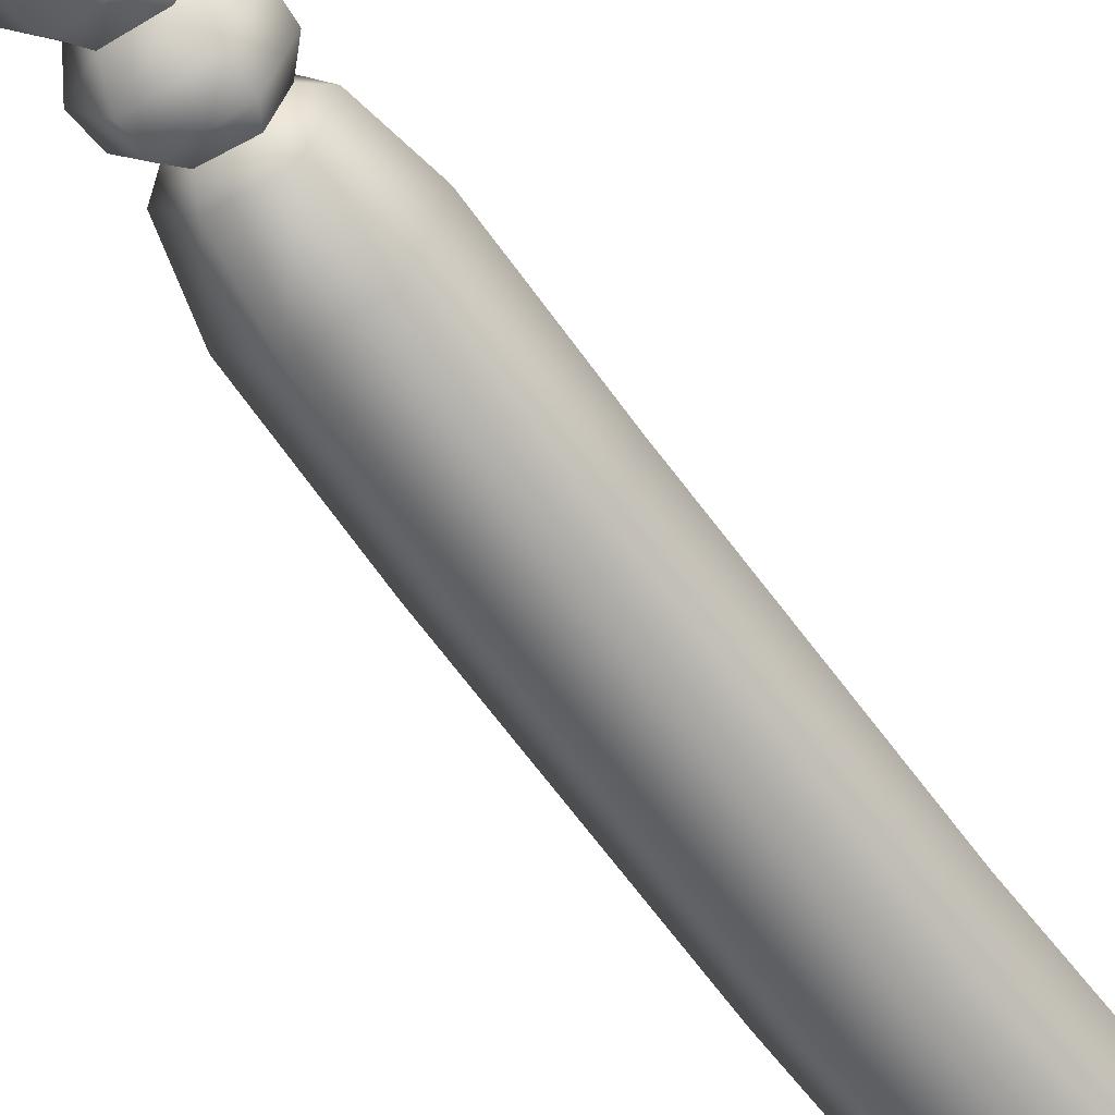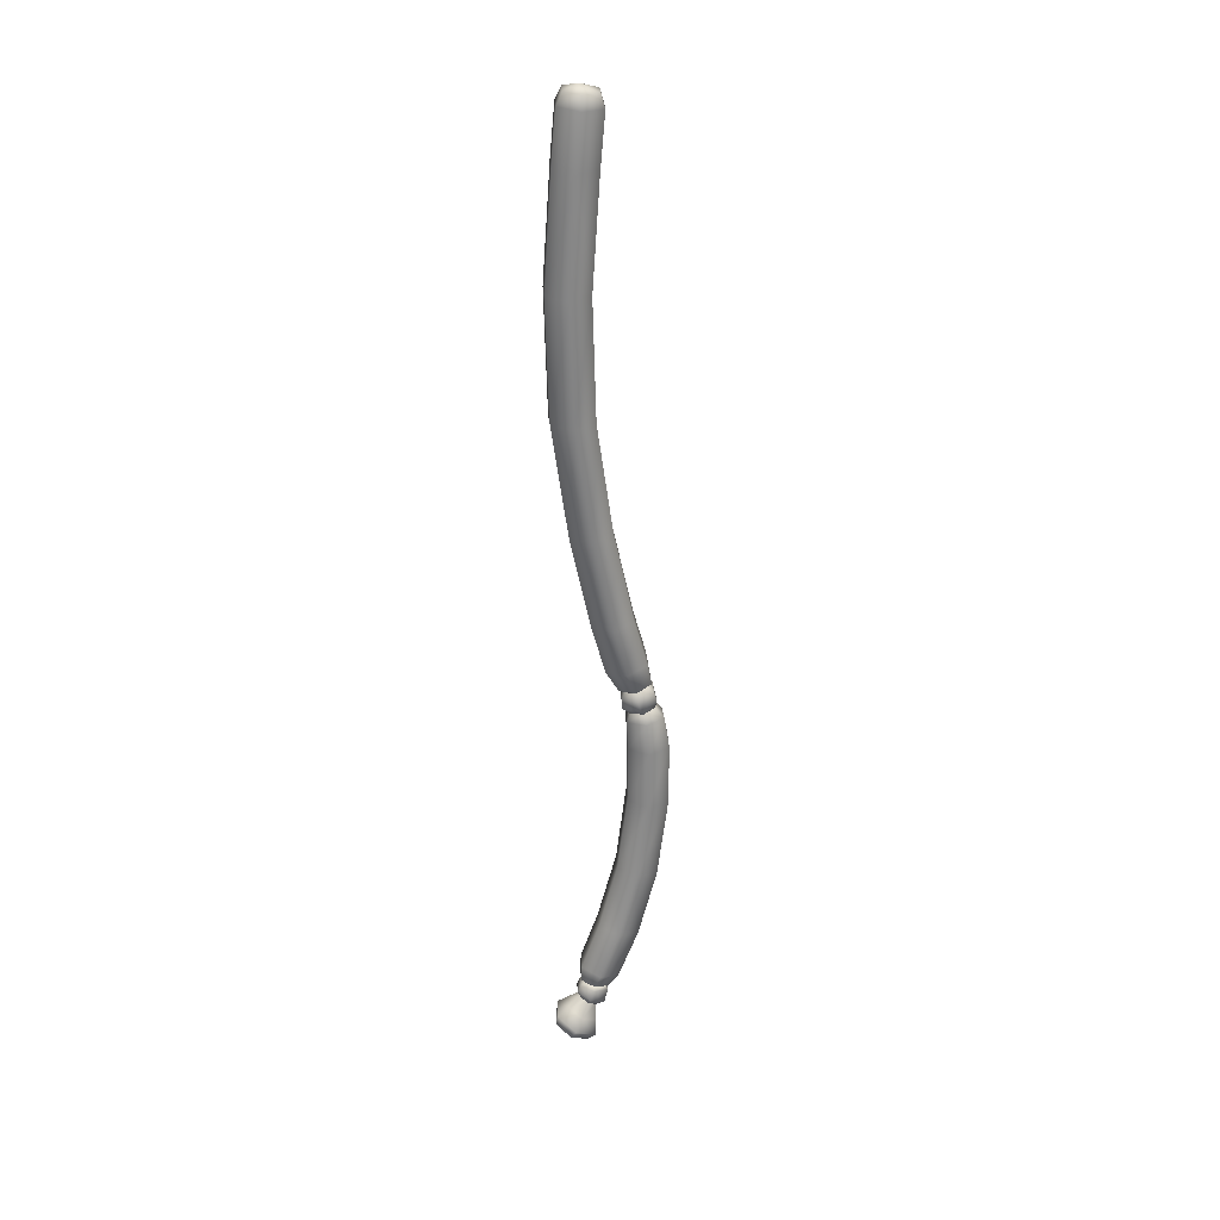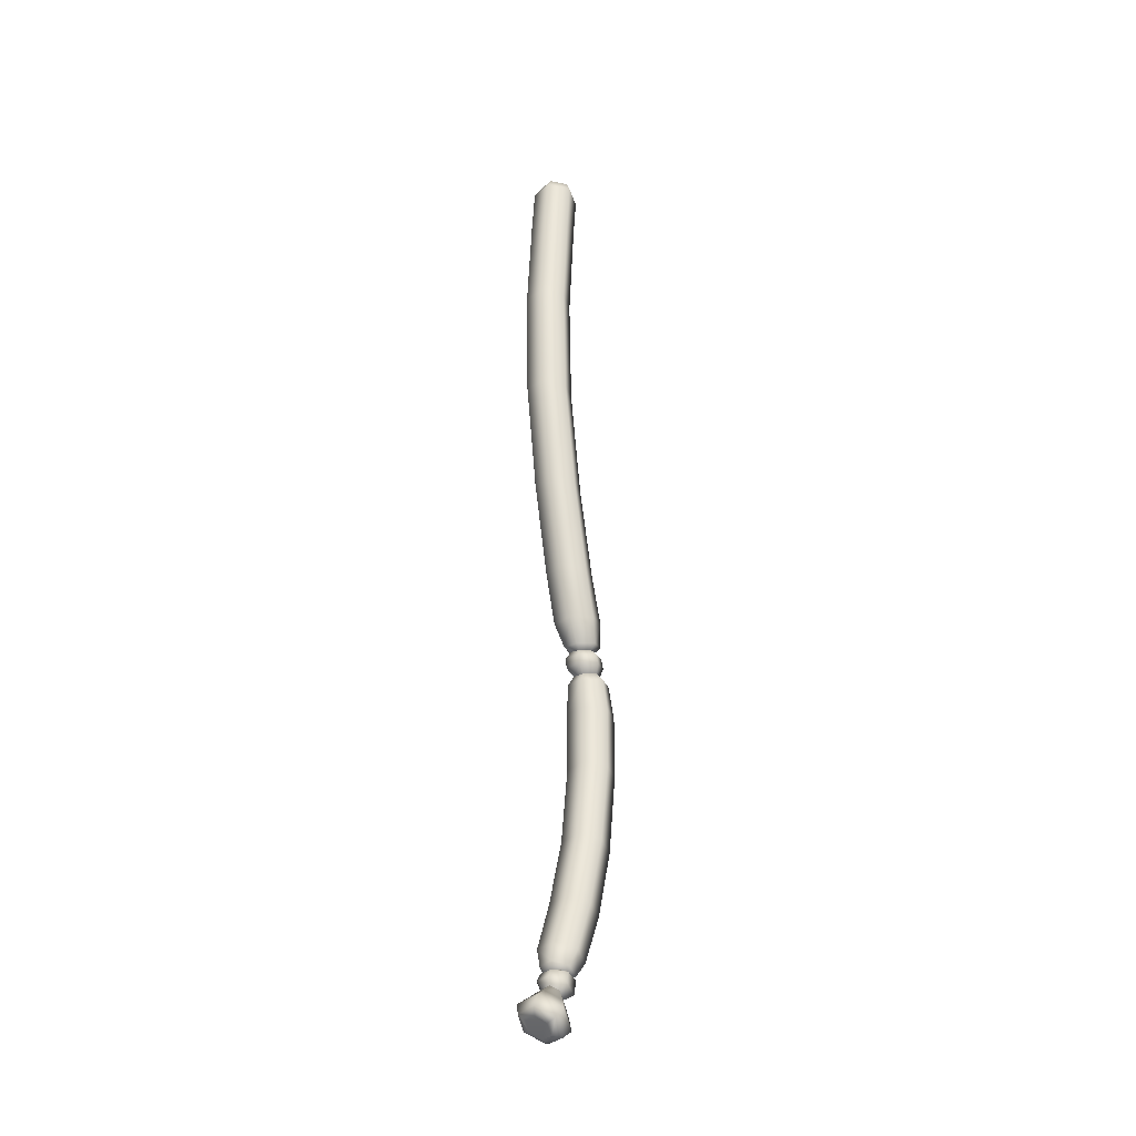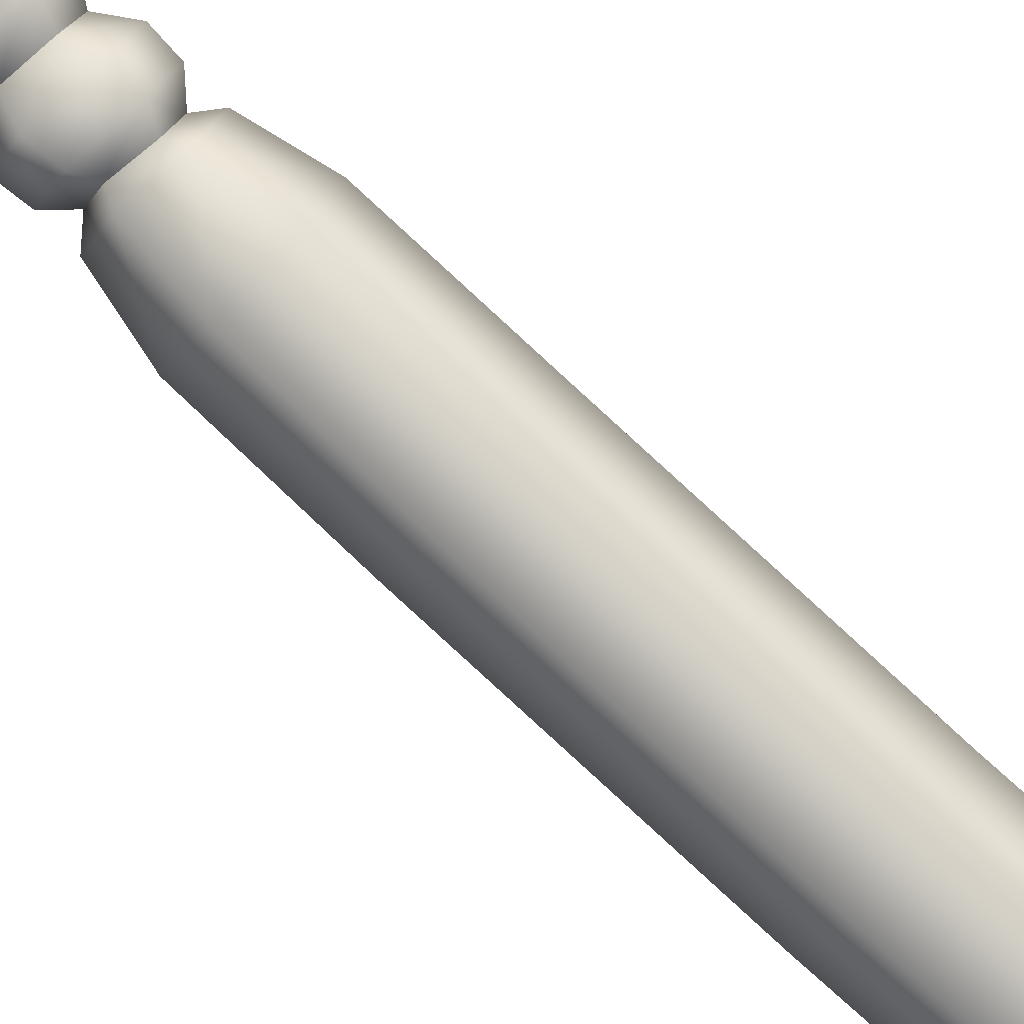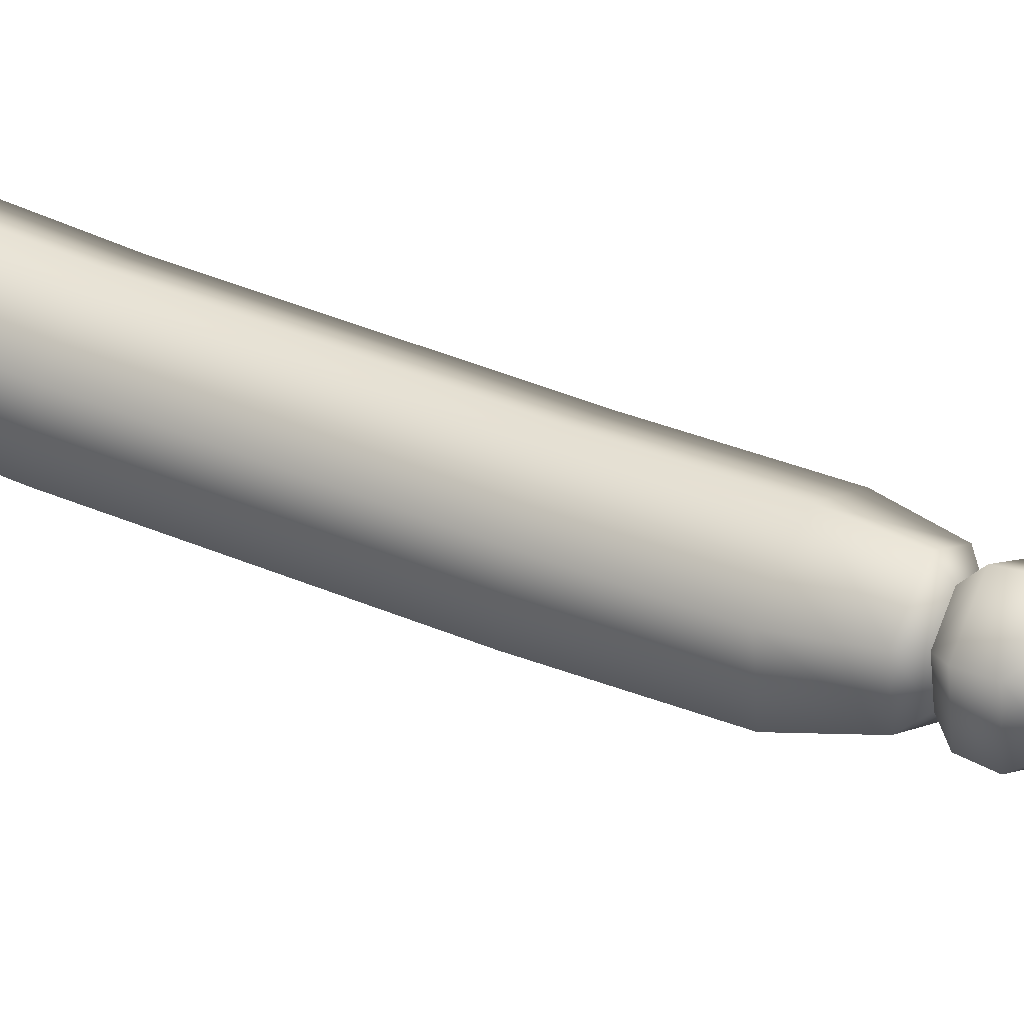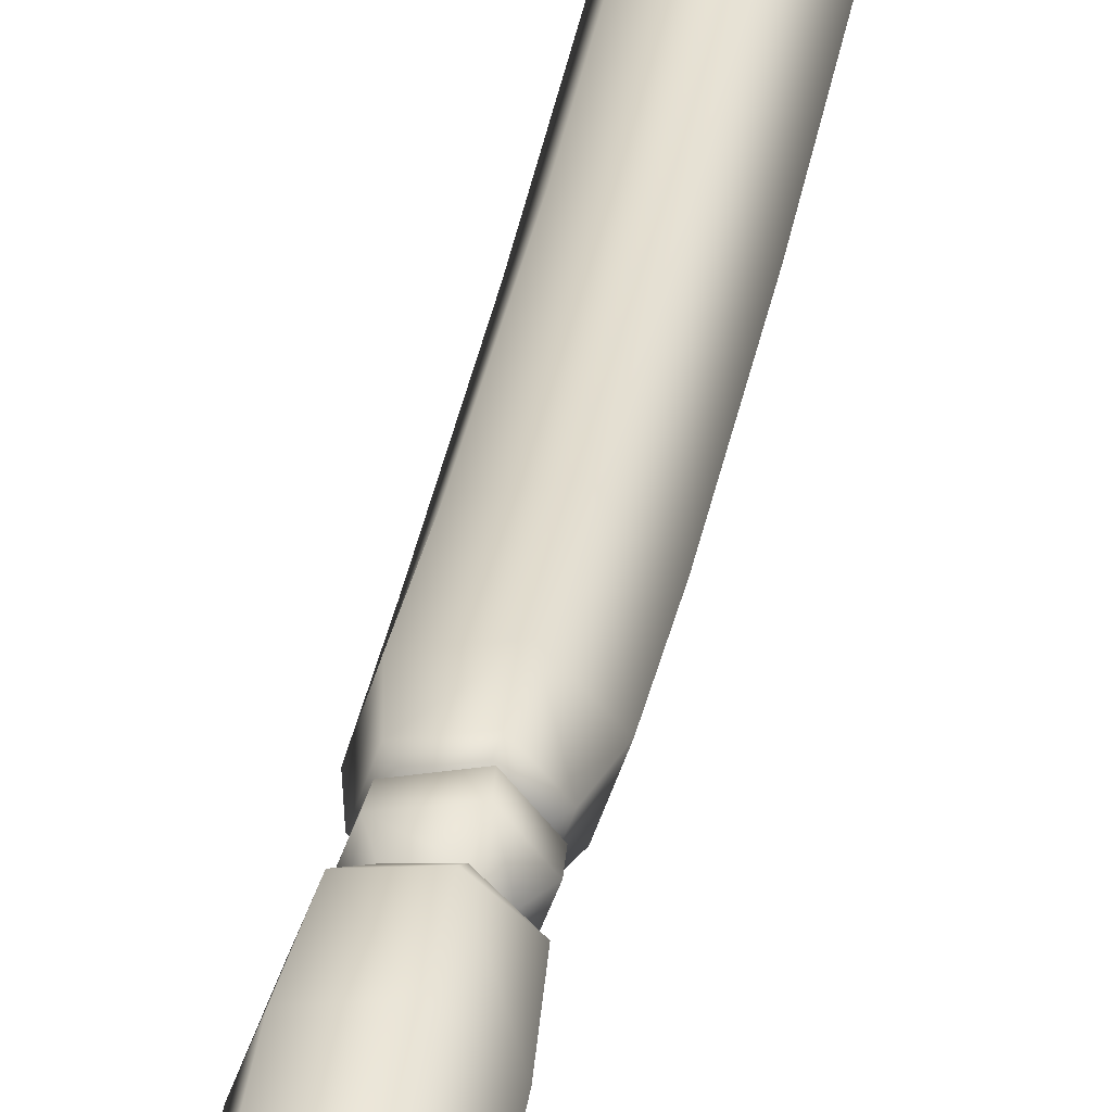
<metadata>
{"format":"obj","ext":"obj","renderer":"f3d","projection":"perspective","resolution":1024,"background":"white","views":[{"elev":-48.2,"azim":36.8,"up":"+Z"},{"elev":28.4,"azim":-107.2,"up":"+Y"},{"elev":-32.3,"azim":-145.7,"up":"+Y"},{"elev":-73.1,"azim":49.3,"up":"+Z"},{"elev":59.0,"azim":-61.3,"up":"+Z"},{"elev":45.7,"azim":9.9,"up":"+Z"}]}
</metadata>
<code>
g ENV_S05_BalloonVines_A_MO
v 1.353 -119.5 0.6864
v 0.3669 -119.7 1.803
v 0.5924 -119.6 2.397
v 2.05 -119.1 0.9371
v 0.9442 -119.2 -0.5523
v 2.821 -117.2 1.841
v 0.8346 -117.9 3.802
v 1.45 -118.5 -0.9631
v -0.3009 -119.1 -0.8536
v 1.966 -116.3 -0.7693
v 2.979 -110.7 4.434
v 0.9063 -111.4 6.638
v -0.541 -118.4 -1.462
v -2.003 -118.8 0.008057
v -1.342 -119.3 0.07968
v -1.144 -119.6 1.58
v 2.019 -110 1.656
v 2.977 -101.8 6.922
v 0.9105 -102.3 9.166
v 0.8894 -91.76 10.52
v -0.8107 -116.1 -1.439
v 2.004 -101.2 4.139
v 2.977 -91.4 8.351
v 0.8789 -83.28 10.56
v -0.8402 -109.9 0.954
v -2.795 -116.8 0.5094
v 2.986 -83.24 8.399
v 0.8051 -79.01 9.695
v -0.8339 -101.1 3.44
v 2.073 -91 5.5
v 2.604 -79 7.862
v 0.7567 -77.73 8.391
v 1.713 -77.75 7.236
v -0.8655 -90.93 4.765
v 2.099 -83.28 5.488
v 1.877 -79.35 5.342
v 1.208 -78.13 5.66
v -0.5179 -78.44 5.167
v -0.758 -79.53 4.687
v -1.643 -78.17 6.545
v -0.876 -83.34 4.744
v -2.574 -79.27 6.644
v -0.994 -77.88 8.205
v -2.983 -83.39 6.912
v -1.79 -79.07 9.183
v -2.955 -91.26 6.874
v 0.8051 -79.01 9.695
v 0.7567 -77.73 8.391
v 0.8789 -83.28 10.56
v -2.106 -83.36 9.811
v 0.8894 -91.76 10.52
v -2.119 -91.69 9.747
v -2.911 -101.6 5.443
v -2.155 -102.2 8.346
v 0.9105 -102.3 9.166
v 0.9063 -111.4 6.638
v -2.148 -111.2 5.842
v 0.8346 -117.9 3.802
v -2.92 -110.4 2.966
v -2.005 -117.7 3.166
v -1.514 -119.4 2.033
v 0.5924 -119.6 2.397
v 0.3669 -119.7 1.803
v -0.9455 -122.6 0.3346
v 0.3943 -122.7 0.6548
v 0.5544 -124.8 0.8887
v -1.662 -124.6 0.2356
v 0.7714 -126.8 0.8023
v -2.34 -123.4 -1.863
v -1.234 -121.8 -0.881
v -2.357 -126.6 -0.05936
v -1.83 -127.4 -1.073
v 0.7925 -127.5 -0.3417
v -0.8212 -122.5 -3.253
v -0.3746 -121.3 -1.542
v -3.269 -124.8 -3.021
v -0.9771 -127.3 -1.962
v 0.6134 -127.3 -1.502
v -2.58 -126 -3.603
v -1.428 -126.4 -3.491
v -0.7412 -124.7 -5.08
v -0.3304 -125.6 -4.334
v -1.072 -123.4 -4.905
v 2.44 -123.6 -3.921
v 1.682 -122.5 -2.602
v 0.8536 -121.4 -1.279
v 1.325 -122 -0.2953
v 2.088 -124.9 -4.172
v 1.357 -125.6 -3.755
v 1.846 -126.4 -2.45
v 2.429 -123.7 -0.6261
v 0.3943 -122.7 0.6548
v 0.5544 -124.8 0.8887
v 2.87 -126.1 -1.972
v 0.6134 -127.3 -1.502
v 0.7925 -127.5 -0.3417
v 0.7714 -126.8 0.8023
v 3.384 -125.2 -1.212
v 0.3943 -122.7 0.6548
v 0.6113 -121.9 1.854
v 1.325 -122 -0.2953
v 2.118 -121.2 0.3051
v 1.865 -119.8 0.758
v 0.4744 -120.1 2.247
v 0.3669 -119.7 1.803
v 1.353 -119.5 0.6864
v 1.315 -119.4 -0.9947
v 0.9442 -119.2 -0.5523
v -0.3009 -119.1 -0.8536
v 1.441 -120.4 -1.513
v 0.8536 -121.4 -1.279
v -0.5031 -119.4 -1.46
v -1.342 -119.3 0.07968
v -0.5705 -120.3 -1.955
v -0.3746 -121.3 -1.542
v -2.102 -121 -0.7314
v -1.234 -121.8 -0.881
v -0.9455 -122.6 0.3346
v -1.929 -119.6 -0.1499
v -1.144 -119.6 1.58
v -1.674 -121.8 1.373
v -1.582 -120 1.902
v 0.4744 -120.1 2.247
v 0.3669 -119.7 1.803
v 0.6113 -121.9 1.854
v 0.3943 -122.7 0.6548
v -1.013 -74.7 7.127
v 0.5439 -74.49 7.478
v 0.8473 -75.09 8.408
v -1.544 -75.39 7.896
v 0.9863 -76.35 8.751
v -2.237 -75.91 5.614
v -1.497 -75.09 5.585
v -1.569 -76.66 8.29
v 0.7567 -77.73 8.391
v -0.994 -77.88 8.205
v -1.643 -78.17 6.545
v -2.349 -77.19 5.882
v -0.5179 -78.44 5.167
v -0.7475 -77.47 4.076
v 1.208 -78.13 5.66
v -0.7117 -76.22 3.935
v -0.4736 -75.3 4.441
v 1.717 -77.09 4.797
v 1.65 -75.88 4.563
v 1.06 -74.98 4.799
v 1.561 -74.66 6.326
v 2.324 -75.41 6.768
v 0.5439 -74.49 7.478
v 0.8473 -75.09 8.408
v 0.9863 -76.35 8.751
v 2.436 -76.63 7.057
v 1.713 -77.75 7.236
v 0.7567 -77.73 8.391
v 0.7525 -73.78 8.066
v 0.5439 -74.49 7.478
v -1.013 -74.7 7.127
v -1.639 -73.99 7.537
v -1.497 -75.09 5.585
v 0.8325 -70.78 7.575
v -2.309 -74.49 5.281
v -0.4736 -75.3 4.441
v -2.184 -70.96 6.813
v -0.6759 -74.79 3.589
v 1.06 -74.98 4.799
v -2.071 -64.75 5.136
v 0.9189 -64.6 5.839
v -2.964 -71.54 3.954
v -2.016 -52.73 2.538
v 0.9926 -52.59 3.174
v -2.995 -65.08 2.235
v -0.8276 -71.81 1.845
v 1.564 -74.42 4.11
v -1.997 -38.35 0.461
v 1.016 -38.21 1.076
v -3.01 -52.92 -0.3543
v -0.9203 -65.14 0.01648
v -2.018 -23.06 0.02702
v 0.9905 -22.94 0.6738
v -3.016 -38.46 -2.436
v 2.269 -74.03 6.345
v 1.561 -74.66 6.326
v 2.094 -71.56 2.597
v -0.9919 -52.9 -2.632
v 0.7525 -73.78 8.066
v 0.5439 -74.49 7.478
v 0.8325 -70.78 7.575
v 2.927 -71.14 5.471
v 0.9189 -64.6 5.839
v 2.996 -64.7 3.619
v 0.9926 -52.59 3.174
v 2.071 -64.9 0.6991
v 3.011 -52.6 0.9013
v 1.016 -38.21 1.076
v 2.014 -52.71 -2.006
v 3.015 -38.16 -1.214
v 0.9905 -22.94 0.6738
v -1.015 -38.37 -4.732
v 1.998 -38.2 -4.121
v 3.011 -22.85 -1.599
v -3.01 -23.12 -2.887
v -0.9898 -22.96 -5.16
v -2.997 -8.996 -1.968
v 2.016 -22.8 -4.513
v 2.998 -8.754 -0.5481
v 0.9294 -8.914 1.681
v -0.9287 -8.785 -4.195
v 2.065 -8.642 -3.481
v -2.066 -9.023 0.9687
v 0.9294 -8.914 1.681
v 2.99 -2.233 0.08601
v 0.8936 -2.465 2.285
v 0.6808 -0.8515 1.731
v 2.092 -2.059 -2.855
v -0.8929 -2.111 -3.599
v -2.989 -2.341 -1.399
v -2.094 -2.52 1.54
v 0.8936 -2.465 2.285
v 2.255 -0.6682 0.06704
v -0.2229 0.01648 -0.8704
v 1.585 -0.5418 -2.168
v -0.2229 0.01648 -0.8704
v -0.6885 -0.6008 -2.764
v -2.304 -0.7862 -1.1
v -1.611 -0.9126 1.169
v 0.6808 -0.8515 1.731
v -0.3304 -125.6 -4.334
v -0.1007 -125.1 -2.078
v 1.357 -125.6 -3.755
v -1.428 -126.4 -3.491
v 1.846 -126.4 -2.45
v -0.9771 -127.3 -1.962
v 0.6134 -127.3 -1.502
g ENV_S05_BalloonVines_A_MO_0
f 3 2 1
f 3 1 4
f 4 1 5
f 3 4 6
f 3 6 7
f 4 5 8
f 8 5 9
f 4 8 10
f 4 10 6
f 7 6 11
f 7 11 12
f 8 9 13
f 13 10 8
f 14 13 9
f 14 9 15
f 14 15 16
f 6 17 11
f 6 10 17
f 12 11 18
f 12 18 19
f 18 20 19
f 13 21 10
f 14 21 13
f 11 22 18
f 11 17 22
f 18 23 20
f 22 23 18
f 24 20 23
f 10 25 17
f 10 21 25
f 14 26 21
f 25 21 26
f 24 23 27
f 28 24 27
f 17 25 29
f 17 29 22
f 22 30 23
f 27 23 30
f 28 27 31
f 31 32 28
f 31 33 32
f 22 34 30
f 22 29 34
f 27 30 35
f 31 27 35
f 35 30 34
f 36 33 31
f 31 35 36
f 36 37 33
f 36 38 37
f 36 39 38
f 35 39 36
f 39 40 38
f 35 41 39
f 35 34 41
f 39 42 40
f 41 42 39
f 43 40 42
f 34 44 41
f 41 44 42
f 43 42 45
f 44 45 42
f 34 46 44
f 29 46 34
f 47 43 45
f 47 48 43
f 45 49 47
f 44 50 45
f 45 50 49
f 50 44 46
f 50 51 49
f 50 46 52
f 50 52 51
f 29 53 46
f 52 46 53
f 54 51 52
f 52 53 54
f 54 55 51
f 56 55 54
f 56 54 57
f 53 57 54
f 57 58 56
f 59 53 29
f 53 59 57
f 59 29 25
f 25 26 59
f 59 60 57
f 57 60 58
f 59 26 60
f 58 60 61
f 26 61 60
f 26 14 61
f 58 61 62
f 14 16 61
f 62 61 16
f 62 16 63
f 66 65 64
f 66 64 67
f 68 66 67
f 64 69 67
f 64 70 69
f 68 67 71
f 71 67 69
f 68 71 72
f 68 72 73
f 70 74 69
f 70 75 74
f 71 69 76
f 72 71 76
f 73 72 77
f 73 77 78
f 79 77 72
f 72 76 79
f 79 80 77
f 81 80 79
f 76 81 79
f 81 82 80
f 69 83 76
f 69 74 83
f 76 83 81
f 84 83 74
f 81 83 84
f 75 85 74
f 84 74 85
f 75 86 85
f 85 86 87
f 88 82 81
f 81 84 88
f 88 89 82
f 90 89 88
f 85 87 91
f 84 85 91
f 91 87 92
f 91 92 93
f 90 88 94
f 94 88 84
f 95 90 94
f 95 94 96
f 94 97 96
f 98 93 97
f 98 91 93
f 84 91 98
f 94 98 97
f 94 84 98
f 101 100 99
f 101 102 100
f 100 102 103
f 100 103 104
f 103 105 104
f 103 106 105
f 107 106 103
f 102 107 103
f 107 108 106
f 107 109 108
f 110 102 101
f 102 110 107
f 110 101 111
f 107 112 109
f 110 112 107
f 113 109 112
f 114 110 111
f 110 114 112
f 114 111 115
f 116 114 115
f 116 112 114
f 116 115 117
f 116 117 118
f 113 112 119
f 116 119 112
f 120 113 119
f 116 118 121
f 121 119 116
f 120 119 122
f 121 122 119
f 123 120 122
f 123 122 121
f 123 124 120
f 123 121 125
f 118 125 121
f 118 126 125
f 129 128 127
f 129 127 130
f 131 129 130
f 127 132 130
f 127 133 132
f 131 130 134
f 135 131 134
f 135 134 136
f 134 137 136
f 130 138 134
f 134 138 137
f 130 132 138
f 139 137 138
f 139 138 140
f 140 138 132
f 141 139 140
f 142 132 133
f 140 132 142
f 142 133 143
f 141 140 144
f 144 140 142
f 145 142 143
f 144 142 145
f 145 143 146
f 145 146 147
f 145 147 148
f 144 145 148
f 148 147 149
f 148 149 150
f 151 148 150
f 141 144 152
f 144 148 152
f 151 152 148
f 141 152 153
f 153 152 151
f 153 151 154
f 157 156 155
f 157 155 158
f 158 159 157
f 158 155 160
f 158 161 159
f 162 159 161
f 158 160 163
f 161 158 163
f 162 161 164
f 165 162 164
f 166 163 160
f 166 160 167
f 161 163 168
f 164 161 168
f 168 163 166
f 167 169 166
f 167 170 169
f 168 166 171
f 169 171 166
f 164 168 172
f 172 168 171
f 165 164 173
f 173 164 172
f 170 174 169
f 170 175 174
f 169 176 171
f 174 176 169
f 172 171 177
f 177 171 176
f 175 178 174
f 175 179 178
f 174 180 176
f 178 180 174
f 165 173 181
f 165 181 182
f 173 172 183
f 183 172 177
f 177 176 184
f 184 176 180
f 182 181 185
f 182 185 186
f 187 185 181
f 188 181 173
f 187 181 188
f 188 173 183
f 189 187 188
f 189 188 190
f 190 188 183
f 190 191 189
f 183 177 192
f 190 183 192
f 192 177 184
f 190 193 191
f 192 193 190
f 193 194 191
f 192 184 195
f 192 195 193
f 193 196 194
f 195 196 193
f 196 197 194
f 195 184 198
f 184 180 198
f 195 199 196
f 195 198 199
f 196 200 197
f 199 200 196
f 198 180 201
f 178 201 180
f 199 198 202
f 198 201 202
f 203 201 178
f 202 201 203
f 199 202 204
f 199 204 200
f 197 200 205
f 197 205 206
f 204 202 207
f 202 203 207
f 200 204 208
f 200 208 205
f 204 207 208
f 203 178 209
f 179 209 178
f 179 210 209
f 206 205 211
f 206 211 212
f 213 212 211
f 205 208 214
f 205 214 211
f 208 207 215
f 208 215 214
f 207 203 216
f 216 203 209
f 207 216 215
f 217 209 210
f 216 209 217
f 217 210 218
f 213 211 219
f 220 213 219
f 221 219 211
f 221 211 214
f 222 219 221
f 223 221 214
f 223 214 215
f 222 221 223
f 224 215 216
f 224 223 215
f 224 216 217
f 222 223 224
f 225 217 218
f 224 217 225
f 222 224 225
f 225 218 226
f 222 225 226
f 229 228 227
f 227 228 230
f 231 228 229
f 230 228 232
f 233 228 231
f 233 232 228

</code>
